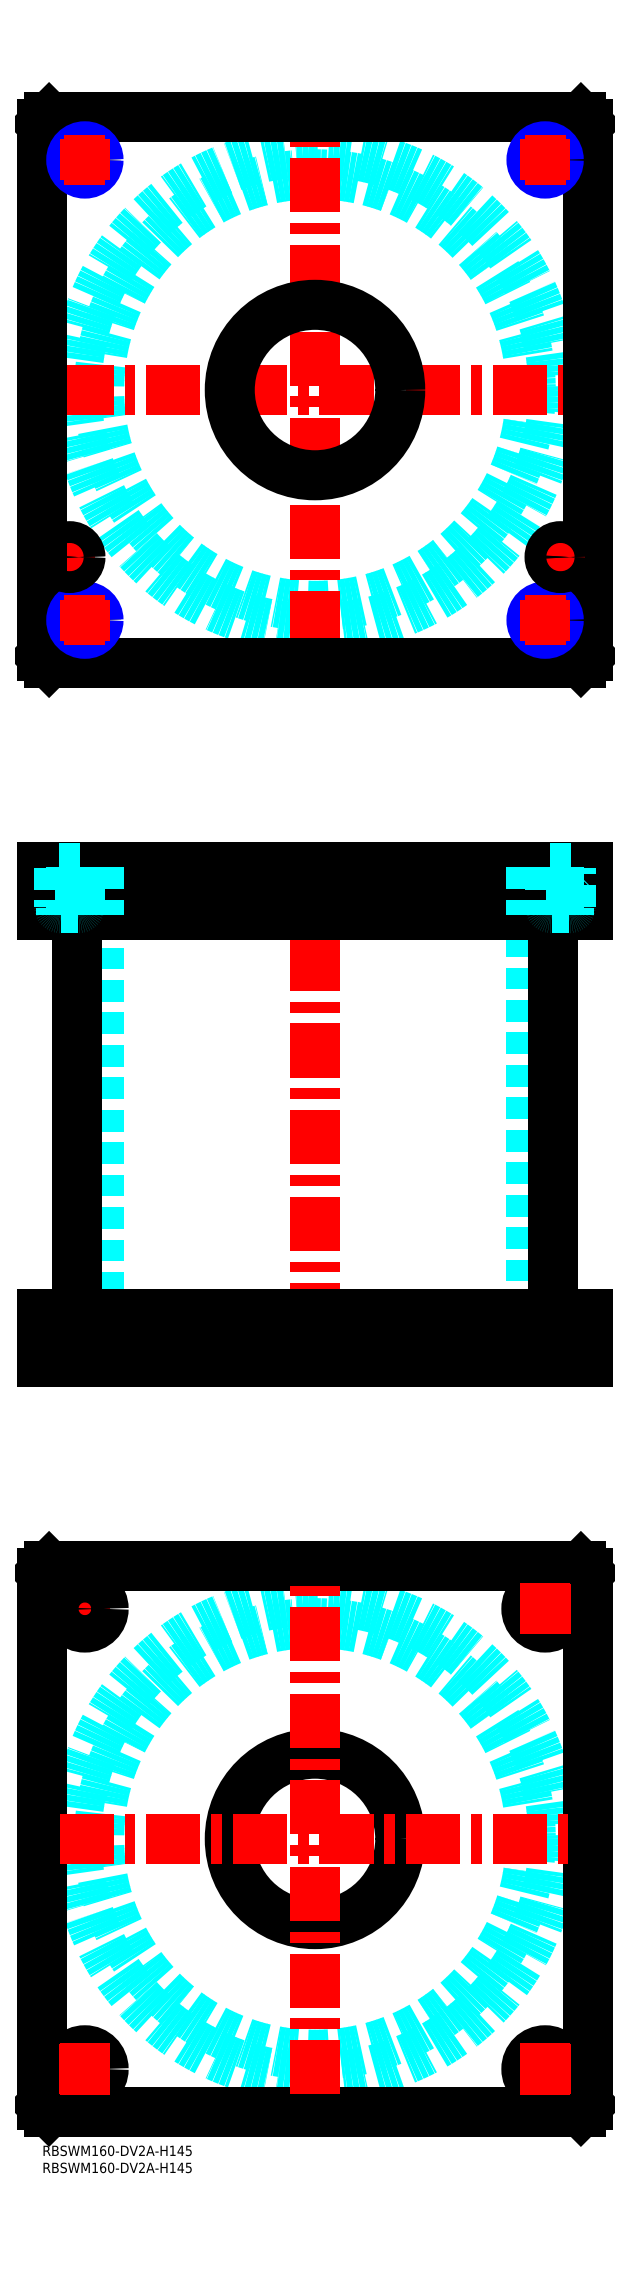
<metadata>
{"format":"dxf","ext":"dxf","renderer":"ezdxf+matplotlib","layout":"modelspace","background":"white","min_lineweight":24,"dpi":150}
</metadata>
<code>
0
SECTION
2
ENTITIES
0
INSERT
8
MSM_CONTINUOUS
2
*U49
10
0
20
0
30
0
0
INSERT
8
MSM_CONTINUOUS
2
*U50
10
0
20
0
30
0
0
CIRCLE
8
MSM_DASHED
10
80
20
90
30
0
40
63.3
0
CIRCLE
8
MSM_DASHED
10
80
20
90
30
0
40
69.9
0
LINE
8
MSM_CENTER
10
5
20
157.5
30
0
11
20
21
157.5
31
0
0
LINE
8
MSM_CENTER
10
12.5
20
150
30
0
11
12.5
21
165
31
0
0
LINE
8
MSM_CONTINUOUS
10
0
20
12
30
0
11
0
21
168
31
0
0
LINE
8
MSM_CONTINUOUS
10
160
20
168
30
0
11
160
21
12
31
0
0
CIRCLE
8
MSM_CONTINUOUS
10
147.5
20
157.5
30
0
40
5.5
0
CIRCLE
8
MSM_CONTINUOUS
10
12.5
20
22.5
30
0
40
5.5
0
CIRCLE
8
MSM_CONTINUOUS
10
147.5
20
22.5
30
0
40
5.5
0
CIRCLE
8
MSM_CONTINUOUS
10
12.5
20
157.5
30
0
40
5.5
0
CIRCLE
8
MSM_CONTINUOUS
10
80
20
90
30
0
40
25
0
LINE
8
MSM_CONTINUOUS
10
2
20
10
30
0
11
0
21
12
31
0
0
LINE
8
MSM_CONTINUOUS
10
158
20
10
30
0
11
2
21
10
31
0
0
LINE
8
MSM_CONTINUOUS
10
160
20
12
30
0
11
158
21
10
31
0
0
LINE
8
MSM_CONTINUOUS
10
158
20
170
30
0
11
160
21
168
31
0
0
LINE
8
MSM_CONTINUOUS
10
2
20
170
30
0
11
158
21
170
31
0
0
LINE
8
MSM_CONTINUOUS
10
0
20
168
30
0
11
2
21
170
31
0
0
LINE
8
MSM_DASHED
10
55
20
244
30
0
11
55
21
230
31
0
0
LINE
8
MSM_DASHED
10
105
20
230
30
0
11
105
21
244
31
0
0
LINE
8
MSM_DASHED
10
55
20
375
30
0
11
55
21
361
31
0
0
LINE
8
MSM_DASHED
10
105
20
361
30
0
11
105
21
375
31
0
0
LINE
8
MSM_DASHED
10
16.7
20
361
30
0
11
16.7
21
244
31
0
0
LINE
8
MSM_DASHED
10
143.3
20
244
30
0
11
143.3
21
361
31
0
0
LINE
8
MSM_DASHED
10
142
20
244
30
0
11
142
21
230
31
0
0
LINE
8
MSM_DASHED
10
153
20
230
30
0
11
153
21
244
31
0
0
LINE
8
MSM_DASHED
10
7
20
244
30
0
11
7
21
230
31
0
0
LINE
8
MSM_DASHED
10
18
20
230
30
0
11
18
21
244
31
0
0
LINE
8
MSM_CENTER
10
80
20
380
30
0
11
80
21
225
31
0
0
LINE
8
MSM_CENTER
10
12.5
20
246
30
0
11
12.5
21
228
31
0
0
LINE
8
MSM_CENTER
10
147.5
20
246
30
0
11
147.5
21
228
31
0
0
LINE
8
MSM_CENTER
10
12.5
20
377
30
0
11
12.5
21
359
31
0
0
LINE
8
MSM_CENTER
10
147.5
20
377
30
0
11
147.5
21
359
31
0
0
LINE
8
MSM_CENTER
10
8
20
377
30
0
11
8
21
359
31
0
0
LINE
8
MSM_CENTER
10
152
20
377
30
0
11
152
21
359
31
0
0
LINE
8
MSM_CONTINUOUS
10
10.1
20
361
30
0
11
10.1
21
244
31
0
0
LINE
8
MSM_CONTINUOUS
10
149.9
20
244
30
0
11
149.9
21
361
31
0
0
LINE
8
MSM_CONTINUOUS
10
2
20
375
30
0
11
2
21
361
31
0
0
LINE
8
MSM_CONTINUOUS
10
0
20
375
30
0
11
0
21
361
31
0
0
LINE
8
MSM_CONTINUOUS
10
0
20
361
30
0
11
160
21
361
31
0
0
LINE
8
MSM_CONTINUOUS
10
160
20
375
30
0
11
160
21
361
31
0
0
LINE
8
MSM_CONTINUOUS
10
0
20
375
30
0
11
160
21
375
31
0
0
LINE
8
MSM_CONTINUOUS
10
158
20
375
30
0
11
158
21
361
31
0
0
LINE
8
MSM_CONTINUOUS
10
160
20
230
30
0
11
160
21
244
31
0
0
LINE
8
MSM_CONTINUOUS
10
0
20
244
30
0
11
160
21
244
31
0
0
LINE
8
MSM_CONTINUOUS
10
0
20
230
30
0
11
160
21
230
31
0
0
LINE
8
MSM_CONTINUOUS
10
0
20
230
30
0
11
0
21
244
31
0
0
LINE
8
MSM_CONTINUOUS
10
2
20
230
30
0
11
2
21
244
31
0
0
LINE
8
MSM_CONTINUOUS
10
158
20
230
30
0
11
158
21
244
31
0
0
CIRCLE
8
MSM_DASHED
10
80
20
515
30
0
40
63.3
0
CIRCLE
8
MSM_DASHED
10
80
20
515
30
0
40
69.9
0
LINE
8
MSM_CENTER
10
5.1
20
515
30
0
11
154.9
21
515
31
0
0
LINE
8
MSM_CENTER
10
80
20
440.1
30
0
11
80
21
589.9
31
0
0
LINE
8
MSM_CENTER
10
3
20
466
30
0
11
13
21
466
31
0
0
LINE
8
MSM_CENTER
10
8
20
461
30
0
11
8
21
471
31
0
0
LINE
8
MSM_CONTINUOUS
10
160
20
437
30
0
11
160
21
593
31
0
0
CIRCLE
8
MSM_CONTINUOUS
10
80
20
515
30
0
40
25
0
LINE
8
MSM_CONTINUOUS
10
0
20
593
30
0
11
0
21
437
31
0
0
LINE
8
MSM_CONTINUOUS
10
0
20
437
30
0
11
2
21
435
31
0
0
LINE
8
MSM_CONTINUOUS
10
2
20
435
30
0
11
158
21
435
31
0
0
LINE
8
MSM_CONTINUOUS
10
158
20
435
30
0
11
160
21
437
31
0
0
LINE
8
MSM_CONTINUOUS
10
160
20
593
30
0
11
158
21
595
31
0
0
LINE
8
MSM_CONTINUOUS
10
158
20
595
30
0
11
2
21
595
31
0
0
LINE
8
MSM_CONTINUOUS
10
2
20
595
30
0
11
0
21
593
31
0
0
CIRCLE
8
MSM_CONTINUOUS
10
12.5
20
582.5
30
0
40
3.324
0
CIRCLE
8
MSM_NARROW
10
12.5
20
582.5
30
0
40
4
0
LINE
8
MSM_CENTER
10
6.5
20
582.5
30
0
11
18.5
21
582.5
31
0
0
LINE
8
MSM_CENTER
10
12.5
20
576.5
30
0
11
12.5
21
588.5
31
0
0
CIRCLE
8
MSM_CONTINUOUS
10
147.5
20
582.5
30
0
40
3.324
0
CIRCLE
8
MSM_NARROW
10
147.5
20
582.5
30
0
40
4
0
LINE
8
MSM_CENTER
10
141.5
20
582.5
30
0
11
153.5
21
582.5
31
0
0
LINE
8
MSM_CENTER
10
147.5
20
576.5
30
0
11
147.5
21
588.5
31
0
0
CIRCLE
8
MSM_CONTINUOUS
10
147.5
20
447.5
30
0
40
3.324
0
CIRCLE
8
MSM_NARROW
10
147.5
20
447.5
30
0
40
4
0
LINE
8
MSM_CENTER
10
141.5
20
447.5
30
0
11
153.5
21
447.5
31
0
0
LINE
8
MSM_CENTER
10
147.5
20
441.5
30
0
11
147.5
21
453.5
31
0
0
CIRCLE
8
MSM_CONTINUOUS
10
12.5
20
447.5
30
0
40
3.324
0
CIRCLE
8
MSM_NARROW
10
12.5
20
447.5
30
0
40
4
0
LINE
8
MSM_CENTER
10
6.5
20
447.5
30
0
11
18.5
21
447.5
31
0
0
LINE
8
MSM_CENTER
10
12.5
20
441.5
30
0
11
12.5
21
453.5
31
0
0
LINE
8
MSM_CENTER
10
152
20
461
30
0
11
152
21
471
31
0
0
LINE
8
MSM_CENTER
10
147
20
466
30
0
11
157
21
466
31
0
0
LINE
8
MSM_CENTER
10
80
20
15.1
30
0
11
80
21
164.9
31
0
0
LINE
8
MSM_CENTER
10
5.1
20
90
30
0
11
154.9
21
90
31
0
0
LINE
8
MSM_CENTER
10
147.5
20
150
30
0
11
147.5
21
165
31
0
0
LINE
8
MSM_CENTER
10
140
20
157.5
30
0
11
155
21
157.5
31
0
0
LINE
8
MSM_CENTER
10
147.5
20
15
30
0
11
147.5
21
30
31
0
0
LINE
8
MSM_CENTER
10
140
20
22.5
30
0
11
155
21
22.5
31
0
0
LINE
8
MSM_CENTER
10
12.5
20
15
30
0
11
12.5
21
30
31
0
0
LINE
8
MSM_CENTER
10
5
20
22.5
30
0
11
20
21
22.5
31
0
0
LINE
8
MSM_DASHED
10
144.2
20
375
30
0
11
144.2
21
361
31
0
0
LINE
8
MSM_DASHED
10
143.5
20
375
30
0
11
143.5
21
361
31
0
0
LINE
8
MSM_DASHED
10
151.5
20
375
30
0
11
151.5
21
361
31
0
0
LINE
8
MSM_DASHED
10
150.8
20
375
30
0
11
150.8
21
361
31
0
0
LINE
8
MSM_DASHED
10
9.176
20
375
30
0
11
9.176
21
361
31
0
0
LINE
8
MSM_DASHED
10
8.5
20
375
30
0
11
8.5
21
361
31
0
0
LINE
8
MSM_DASHED
10
16.5
20
375
30
0
11
16.5
21
361
31
0
0
LINE
8
MSM_DASHED
10
15.82
20
375
30
0
11
15.82
21
361
31
0
0
CIRCLE
8
MSM_CONTINUOUS
10
8
20
466
30
0
40
3.2
0
CIRCLE
8
MSM_CONTINUOUS
10
8
20
466
30
0
40
3
0
CIRCLE
8
MSM_CONTINUOUS
10
8
20
466
30
0
40
2.5
0
CIRCLE
8
MSM_CONTINUOUS
10
152
20
466
30
0
40
3.2
0
CIRCLE
8
MSM_CONTINUOUS
10
152
20
466
30
0
40
3
0
CIRCLE
8
MSM_CONTINUOUS
10
152
20
466
30
0
40
2.5
0
LINE
8
MSM_DASHED
10
5.5
20
363
30
0
11
5.5
21
361
31
0
0
LINE
8
MSM_DASHED
10
10.5
20
361
30
0
11
10.5
21
363
31
0
0
LINE
8
MSM_DASHED
10
10.6
20
363
30
0
11
5.4
21
363
31
0
0
ARC
8
MSM_DASHED
10
5.4
20
363.4
30
0
40
0.4
50
180
51
270
0
ARC
8
MSM_DASHED
10
10.6
20
363.4
30
0
40
0.4
50
270
51
360
0
LINE
8
MSM_DASHED
10
5
20
374.8
30
0
11
5
21
363.4
31
0
0
LINE
8
MSM_DASHED
10
11
20
363.4
30
0
11
11
21
374.8
31
0
0
LINE
8
MSM_DASHED
10
11
20
374.8
30
0
11
11.2
21
375
31
0
0
LINE
8
MSM_DASHED
10
11
20
374.8
30
0
11
5
21
374.8
31
0
0
LINE
8
MSM_DASHED
10
4.8
20
375
30
0
11
5
21
374.8
31
0
0
LINE
8
MSM_DASHED
10
149.5
20
363
30
0
11
149.5
21
361
31
0
0
LINE
8
MSM_DASHED
10
154.5
20
361
30
0
11
154.5
21
363
31
0
0
LINE
8
MSM_DASHED
10
154.6
20
363
30
0
11
149.4
21
363
31
0
0
ARC
8
MSM_DASHED
10
149.4
20
363.4
30
0
40
0.4
50
180
51
270
0
ARC
8
MSM_DASHED
10
154.6
20
363.4
30
0
40
0.4
50
270
51
360
0
LINE
8
MSM_DASHED
10
149
20
374.8
30
0
11
149
21
363.4
31
0
0
LINE
8
MSM_DASHED
10
155
20
363.4
30
0
11
155
21
374.8
31
0
0
LINE
8
MSM_DASHED
10
155
20
374.8
30
0
11
155.2
21
375
31
0
0
LINE
8
MSM_DASHED
10
155
20
374.8
30
0
11
149
21
374.8
31
0
0
LINE
8
MSM_DASHED
10
148.8
20
375
30
0
11
149
21
374.8
31
0
0
ENDSEC
0
EOF

</code>
